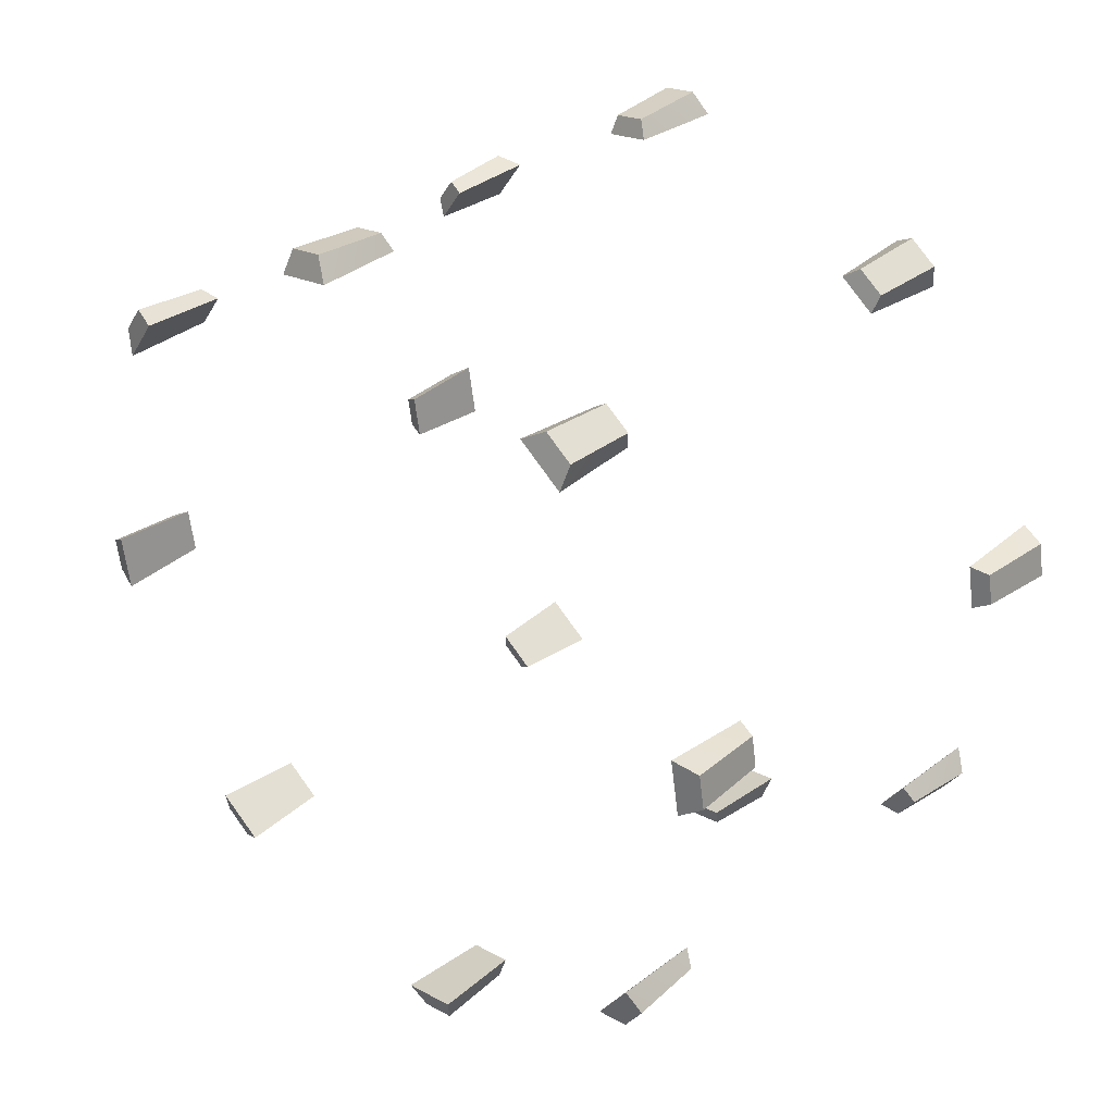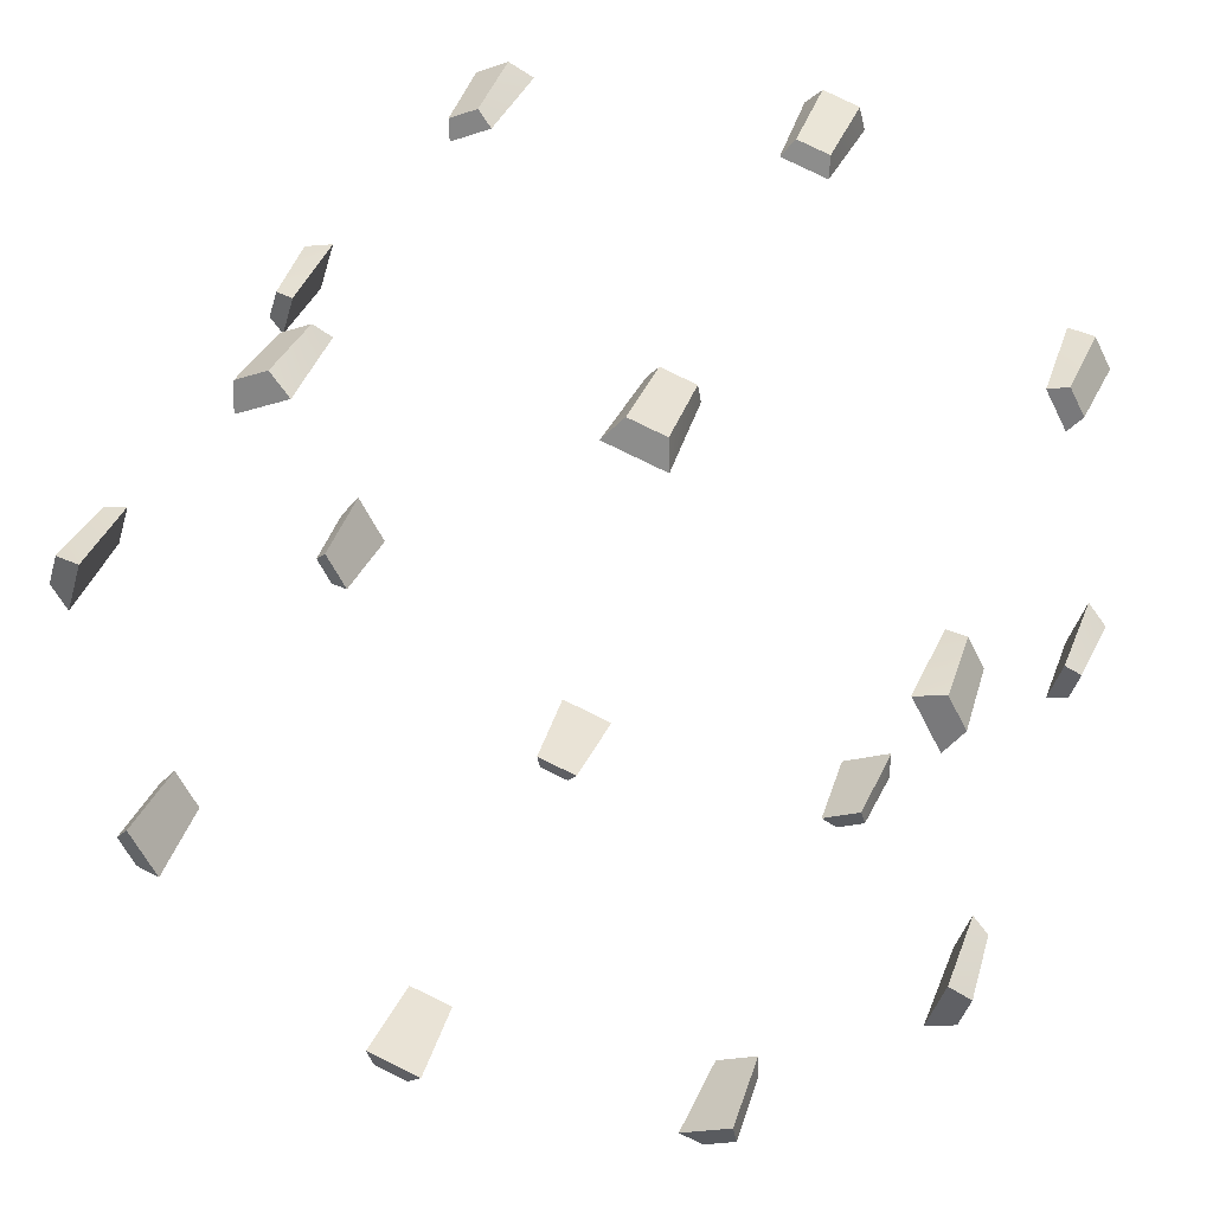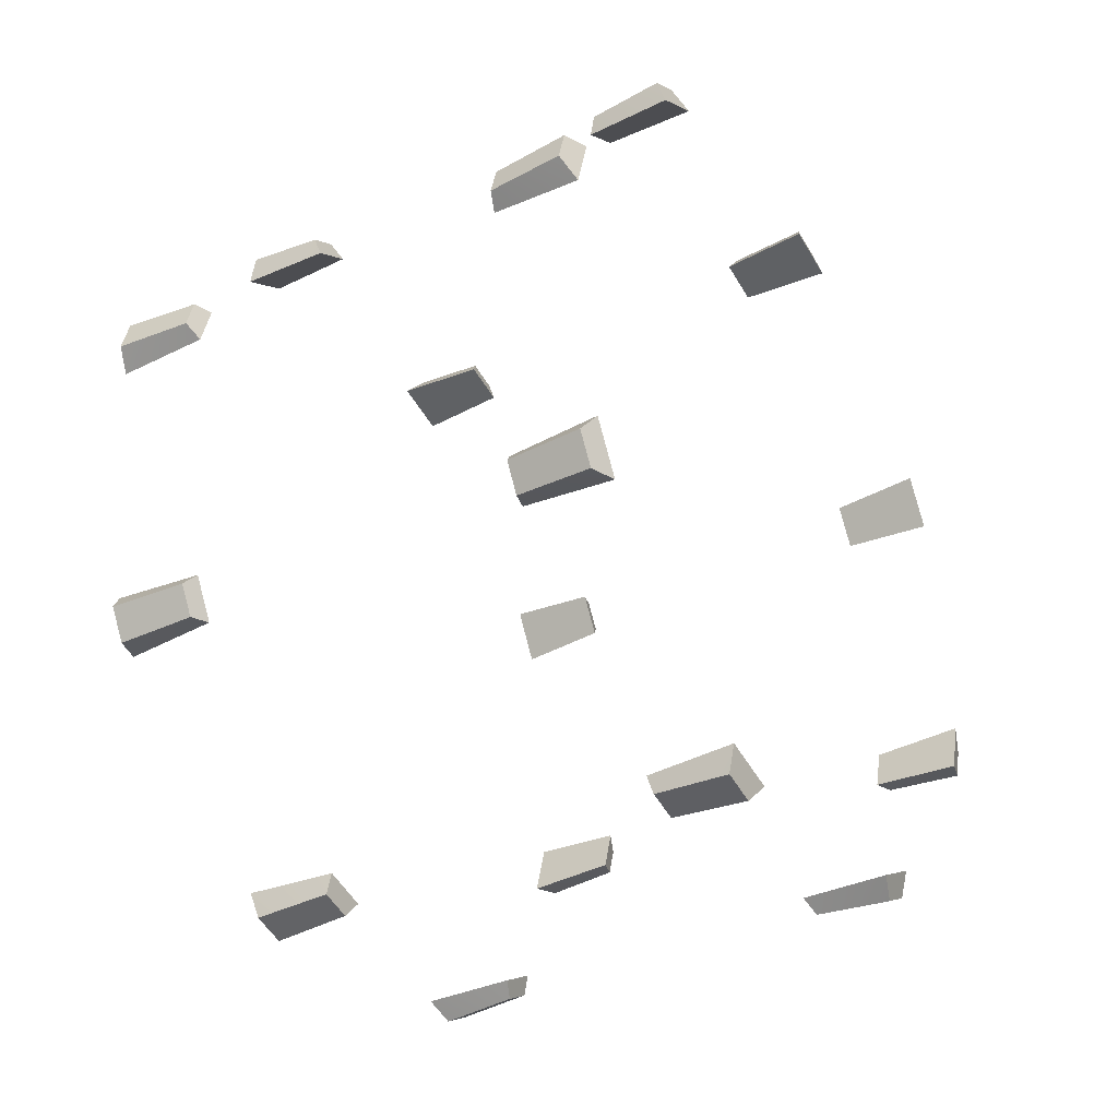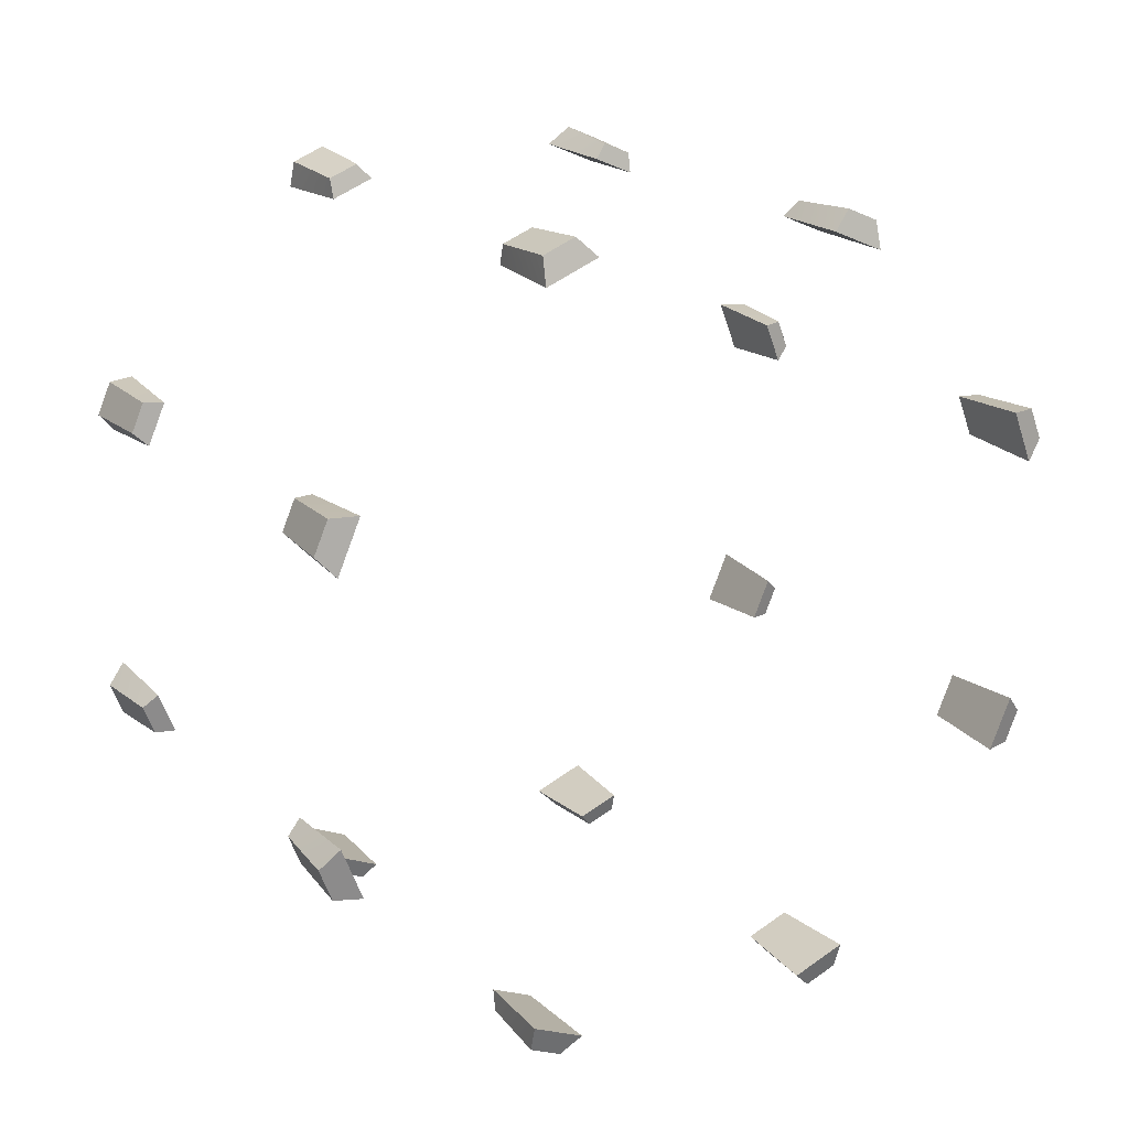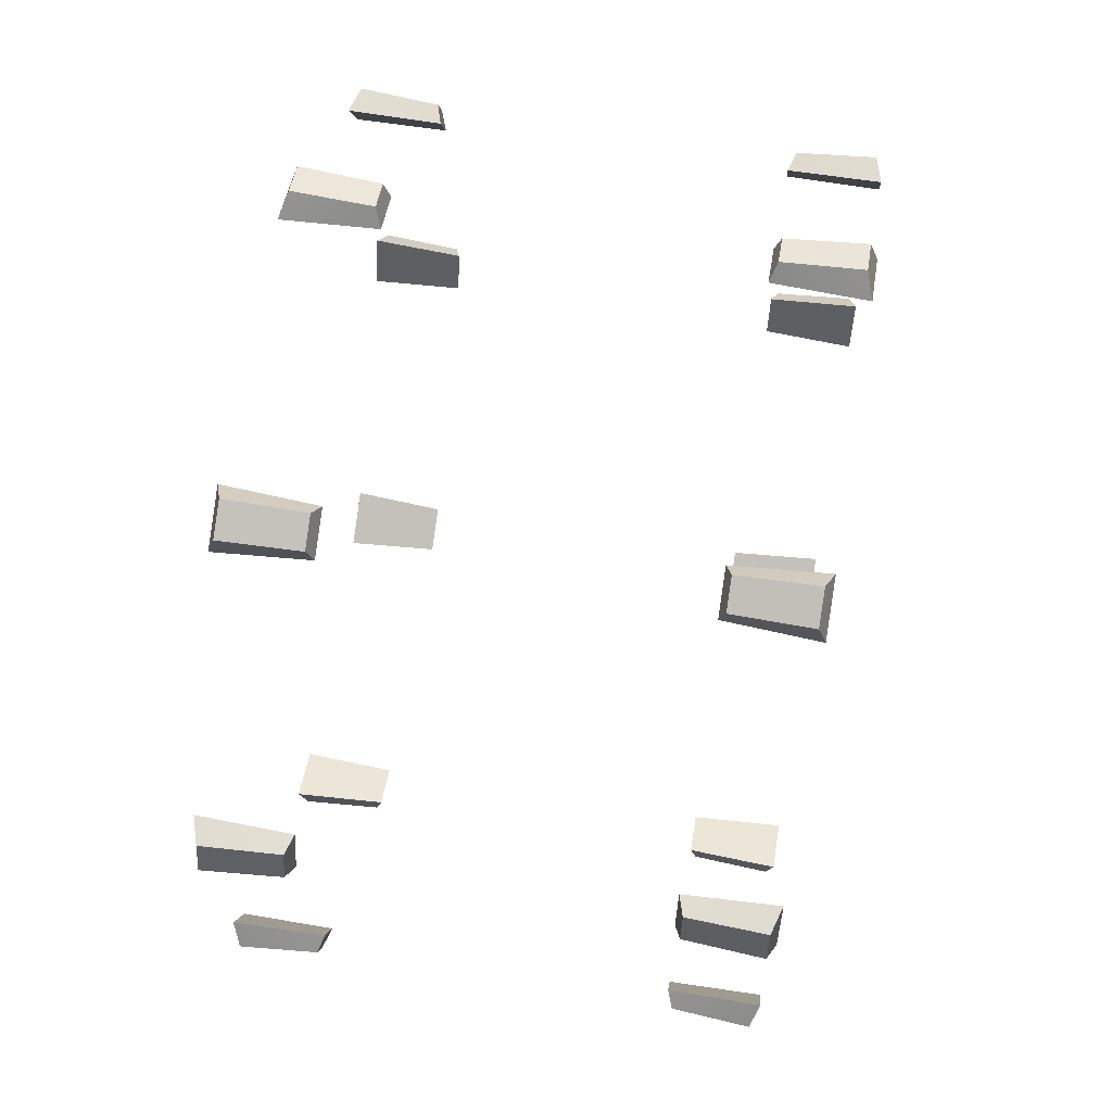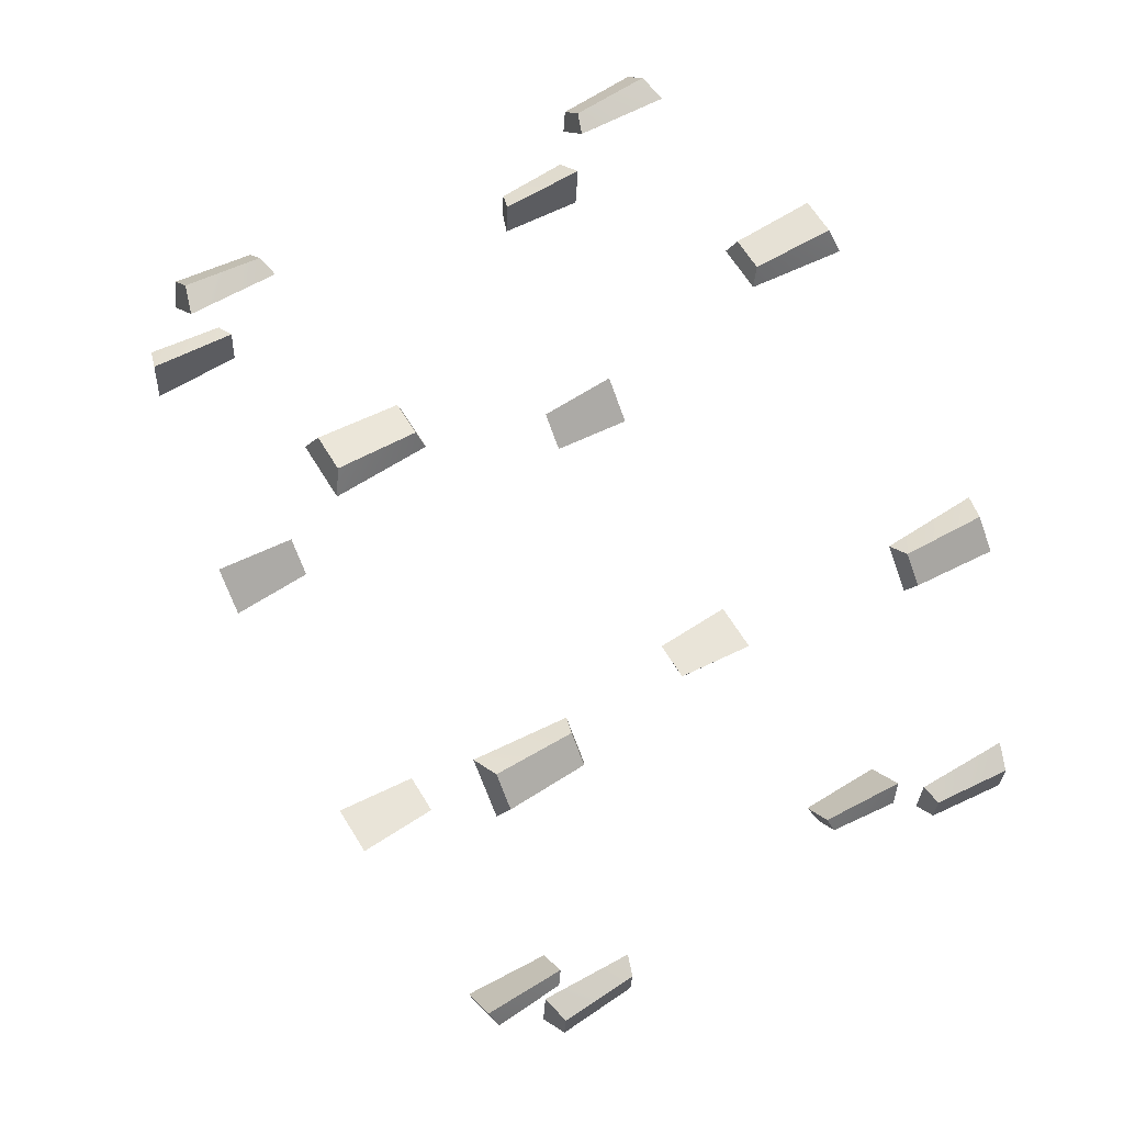
<metadata>
{"format":"obj","ext":"obj","renderer":"f3d","projection":"perspective","resolution":1024,"background":"white","views":[{"elev":44.2,"azim":134.6,"up":"+Y"},{"elev":40.0,"azim":-62.6,"up":"+Z"},{"elev":-21.3,"azim":30.6,"up":"+Y"},{"elev":28.2,"azim":59.1,"up":"+Y"},{"elev":63.0,"azim":-163.2,"up":"+Z"},{"elev":43.1,"azim":-30.3,"up":"+Y"}]}
</metadata>
<code>
o drumsetV4_Detail_Cylinder.020
v 0.3027 2.087 -0.4216
v 0.5261 2.123 -0.4088
v 0.5349 2.056 -0.5353
v 0.5066 2.12 -0.5398
v 0.5012 2.161 -0.462
v 0.3134 2.122 -0.4587
v 0.3183 2.084 -0.5297
v 0.3097 2.033 -0.5225
v -0.5399 1.976 -0.4216
v -0.7651 1.953 -0.4088
v -0.7563 1.886 -0.5353
v -0.7454 1.955 -0.5398
v -0.7509 1.996 -0.462
v -0.5593 2.007 -0.4587
v -0.5543 1.969 -0.5297
v -0.5329 1.922 -0.5225
v 0.2986 2.118 0.3454
v 0.5235 2.143 0.3594
v 0.518 2.184 0.222
v 0.4919 2.232 0.2663
v 0.4952 2.207 0.3506
v 0.3071 2.169 0.3429
v 0.3041 2.192 0.2658
v 0.2942 2.151 0.236
v -0.544 2.007 0.3454
v -0.7678 1.973 0.3594
v -0.7732 2.015 0.222
v -0.7602 2.067 0.2663
v -0.7569 2.042 0.3506
v -0.5655 2.055 0.3429
v -0.5686 2.078 0.2658
v -0.5483 2.04 0.236
v 0.3663 1.602 0.9101
v 0.5923 1.619 0.917
v 0.5759 1.744 0.8494
v 0.5557 1.746 0.9164
v 0.5658 1.669 0.9579
v 0.3765 1.641 0.9436
v 0.3673 1.711 0.9056
v 0.3532 1.702 0.8562
v -0.4762 1.492 0.9101
v -0.6989 1.449 0.917
v -0.7154 1.575 0.8494
v -0.6964 1.582 0.9164
v -0.6862 1.505 0.9579
v -0.4961 1.526 0.9436
v -0.5053 1.597 0.9056
v -0.4894 1.592 0.8562
v 0.4663 0.8417 0.9417
v 0.6924 0.8574 0.9375
v 0.6745 0.9936 0.9791
v 0.6607 0.9471 1.03
v 0.6717 0.8635 1.004
v 0.481 0.8462 0.9915
v 0.471 0.9227 1.015
v 0.452 0.9503 0.9749
v -0.3763 0.731 0.9417
v -0.5988 0.6877 0.9375
v -0.6167 0.8238 0.9791
v -0.5913 0.7826 1.03
v -0.5803 0.6989 1.004
v -0.3916 0.7316 0.9915
v -0.4017 0.808 1.015
v -0.3905 0.8395 0.9749
v 0.5399 0.2818 0.4216
v 0.7651 0.3045 0.4088
v 0.7563 0.3716 0.5353
v 0.7454 0.3026 0.5398
v 0.7509 0.2614 0.462
v 0.5593 0.2507 0.4587
v 0.5543 0.2883 0.5297
v 0.5329 0.3353 0.5225
v -0.3027 0.1711 0.4216
v -0.5261 0.1348 0.4088
v -0.5349 0.2019 0.5353
v -0.5066 0.138 0.5398
v -0.5012 0.0968 0.462
v -0.3134 0.136 0.4587
v -0.3183 0.1736 0.5297
v -0.3097 0.2246 0.5225
v 0.544 0.2505 -0.3454
v 0.7678 0.2842 -0.3594
v 0.7732 0.2429 -0.222
v 0.7602 0.1902 -0.2663
v 0.7569 0.2156 -0.3506
v 0.5655 0.2031 -0.3429
v 0.5686 0.1799 -0.2658
v 0.5483 0.2176 -0.236
v -0.2986 0.1398 -0.3454
v -0.5235 0.1145 -0.3594
v -0.518 0.0732 -0.222
v -0.4919 0.02568 -0.2663
v -0.4952 0.05105 -0.3506
v -0.3071 0.08841 -0.3429
v -0.3041 0.06523 -0.2658
v -0.2942 0.1069 -0.236
v 0.4762 0.7662 -0.9101
v 0.6989 0.8084 -0.917
v 0.7154 0.6829 -0.8494
v 0.6964 0.6759 -0.9164
v 0.6862 0.753 -0.9579
v 0.4961 0.7314 -0.9436
v 0.5053 0.661 -0.9056
v 0.4894 0.6662 -0.8562
v -0.3663 0.6554 -0.9101
v -0.5923 0.6387 -0.917
v -0.5759 0.5132 -0.8494
v -0.5557 0.5114 -0.9164
v -0.5658 0.5885 -0.9579
v -0.3765 0.6167 -0.9436
v -0.3673 0.5463 -0.9056
v -0.3532 0.5554 -0.8562
v 0.3763 1.527 -0.9417
v 0.5988 1.57 -0.9375
v 0.6167 1.434 -0.9791
v 0.5913 1.475 -1.03
v 0.5803 1.559 -1.004
v 0.3916 1.526 -0.9915
v 0.4017 1.45 -1.015
v 0.3905 1.418 -0.9749
v -0.4663 1.416 -0.9417
v -0.6924 1.4 -0.9375
v -0.6746 1.264 -0.9791
v -0.6607 1.311 -1.03
v -0.6717 1.394 -1.004
v -0.481 1.411 -0.9915
v -0.471 1.335 -1.015
v -0.452 1.307 -0.9749
f 1 3 2
f 6 4 7
f 1 7 8
f 2 6 1
f 3 7 4
f 2 4 5
f 10 16 9
f 14 12 13
f 16 14 9
f 14 10 9
f 11 15 16
f 13 11 10
f 17 19 18
f 21 23 22
f 24 22 23
f 18 22 17
f 19 23 20
f 19 21 18
f 26 32 25
f 31 29 30
f 32 30 25
f 30 26 25
f 27 31 32
f 29 27 26
f 40 34 33
f 37 39 38
f 33 39 40
f 34 38 33
f 35 39 36
f 35 37 34
f 42 48 41
f 47 45 46
f 47 41 48
f 46 42 41
f 43 47 48
f 45 43 42
f 49 51 50
f 53 55 54
f 49 55 56
f 50 54 49
f 51 55 52
f 51 53 50
f 58 64 57
f 63 61 62
f 63 57 64
f 62 58 57
f 59 63 64
f 61 59 58
f 72 66 65
f 69 71 70
f 72 70 71
f 66 70 65
f 67 71 68
f 67 69 66
f 73 75 80
f 79 77 78
f 79 73 80
f 78 74 73
f 75 79 80
f 77 75 74
f 81 83 82
f 85 87 86
f 88 86 87
f 82 86 81
f 83 87 84
f 83 85 82
f 90 96 89
f 95 93 94
f 96 94 89
f 94 90 89
f 91 95 96
f 93 91 90
f 104 98 97
f 101 103 102
f 104 102 103
f 98 102 97
f 99 103 100
f 99 101 98
f 106 112 105
f 111 109 110
f 111 105 112
f 110 106 105
f 107 111 112
f 109 107 106
f 120 114 113
f 118 116 119
f 120 118 119
f 114 118 113
f 115 119 116
f 114 116 117
f 122 128 121
f 127 125 126
f 128 126 121
f 126 122 121
f 123 127 128
f 122 124 123
f 1 8 3
f 6 5 4
f 1 6 7
f 2 5 6
f 3 8 7
f 2 3 4
f 10 11 16
f 14 15 12
f 16 15 14
f 14 13 10
f 11 12 15
f 13 12 11
f 17 24 19
f 21 20 23
f 24 17 22
f 18 21 22
f 19 24 23
f 19 20 21
f 26 27 32
f 31 28 29
f 32 31 30
f 30 29 26
f 27 28 31
f 29 28 27
f 40 35 34
f 37 36 39
f 33 38 39
f 34 37 38
f 35 40 39
f 35 36 37
f 42 43 48
f 47 44 45
f 47 46 41
f 46 45 42
f 43 44 47
f 45 44 43
f 49 56 51
f 53 52 55
f 49 54 55
f 50 53 54
f 51 56 55
f 51 52 53
f 58 59 64
f 63 60 61
f 63 62 57
f 62 61 58
f 59 60 63
f 61 60 59
f 72 67 66
f 69 68 71
f 72 65 70
f 66 69 70
f 67 72 71
f 67 68 69
f 73 74 75
f 79 76 77
f 79 78 73
f 78 77 74
f 75 76 79
f 77 76 75
f 81 88 83
f 85 84 87
f 88 81 86
f 82 85 86
f 83 88 87
f 83 84 85
f 90 91 96
f 95 92 93
f 96 95 94
f 94 93 90
f 91 92 95
f 93 92 91
f 104 99 98
f 101 100 103
f 104 97 102
f 98 101 102
f 99 104 103
f 99 100 101
f 106 107 112
f 111 108 109
f 111 110 105
f 110 109 106
f 107 108 111
f 109 108 107
f 120 115 114
f 118 117 116
f 120 113 118
f 114 117 118
f 115 120 119
f 114 115 116
f 122 123 128
f 127 124 125
f 128 127 126
f 126 125 122
f 123 124 127
f 122 125 124

</code>
